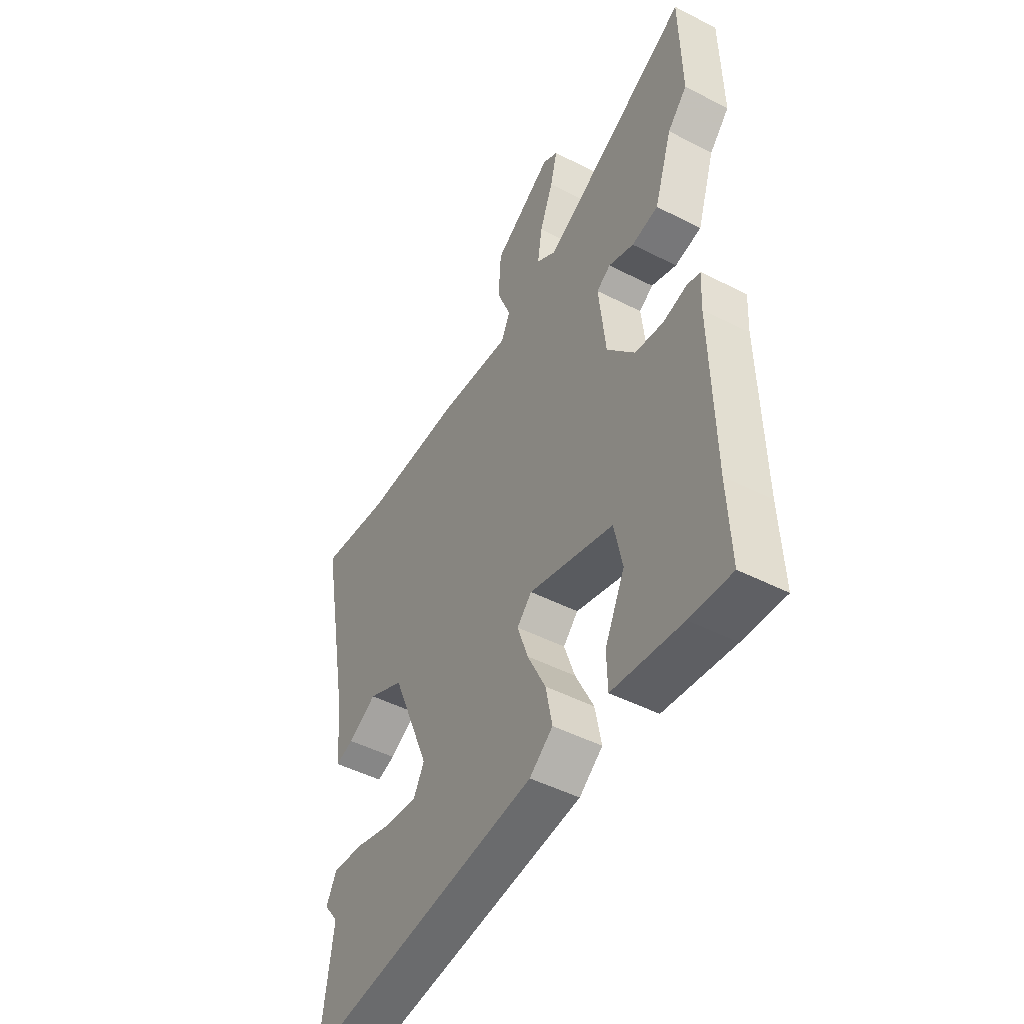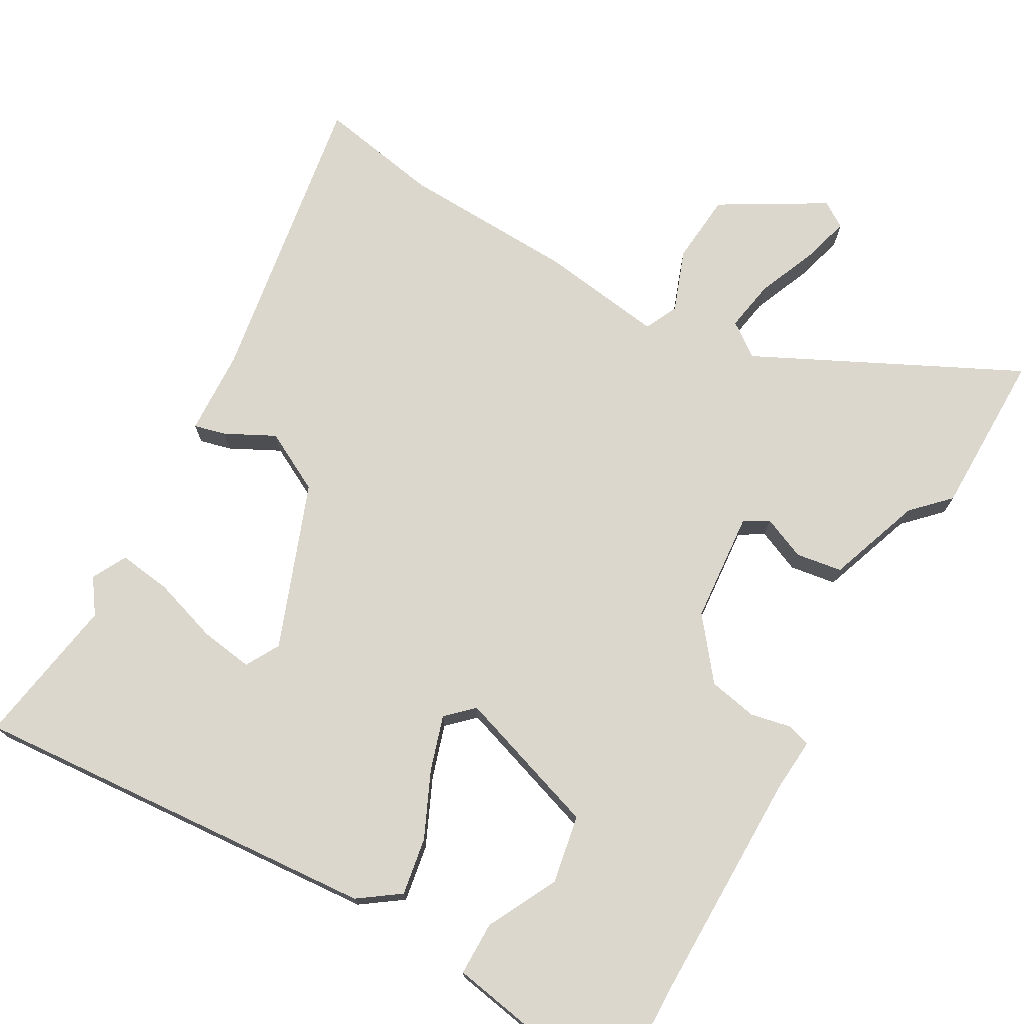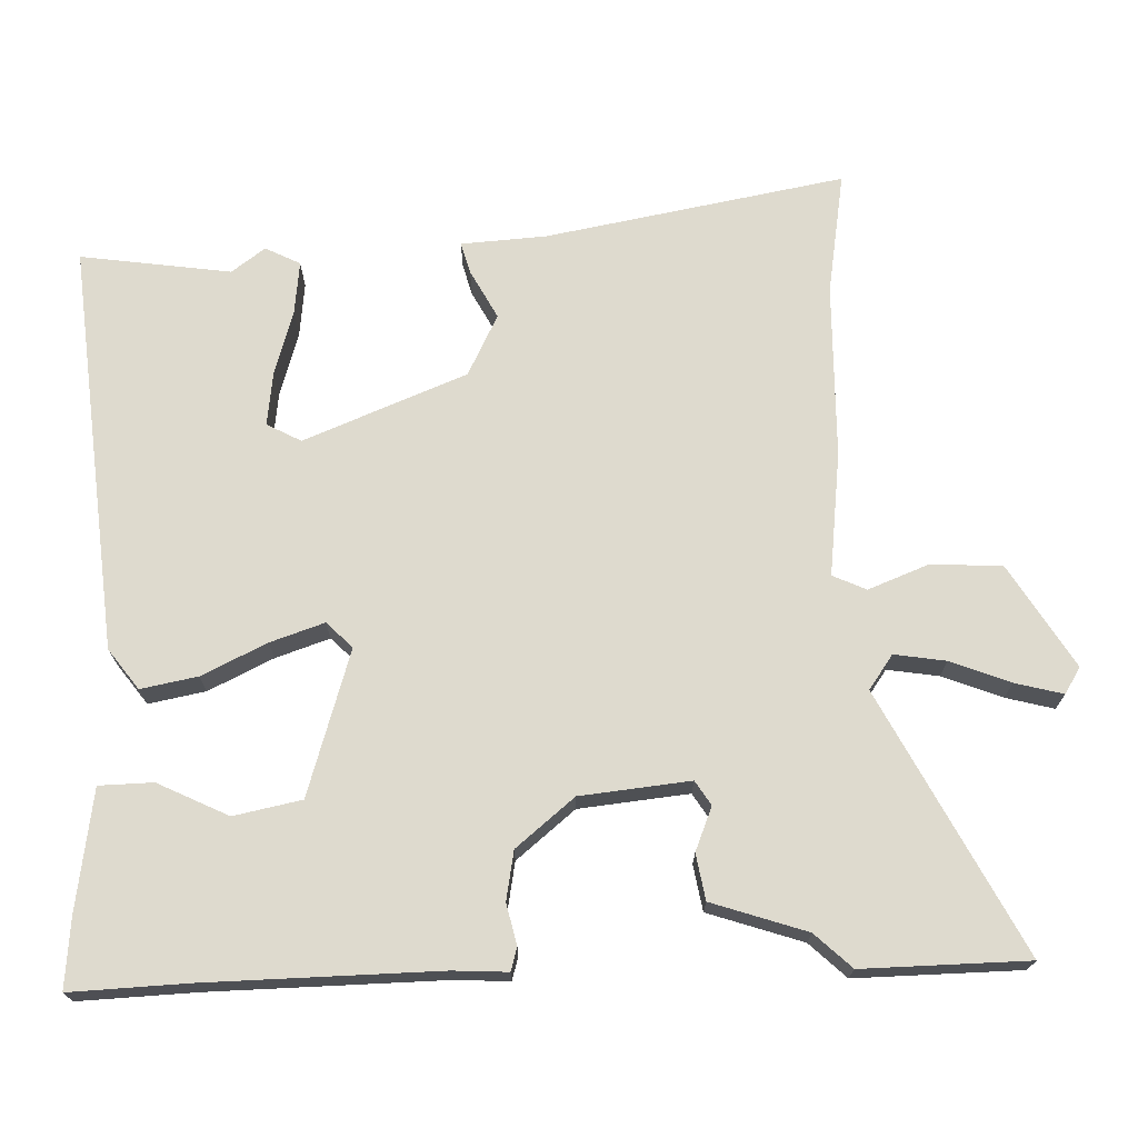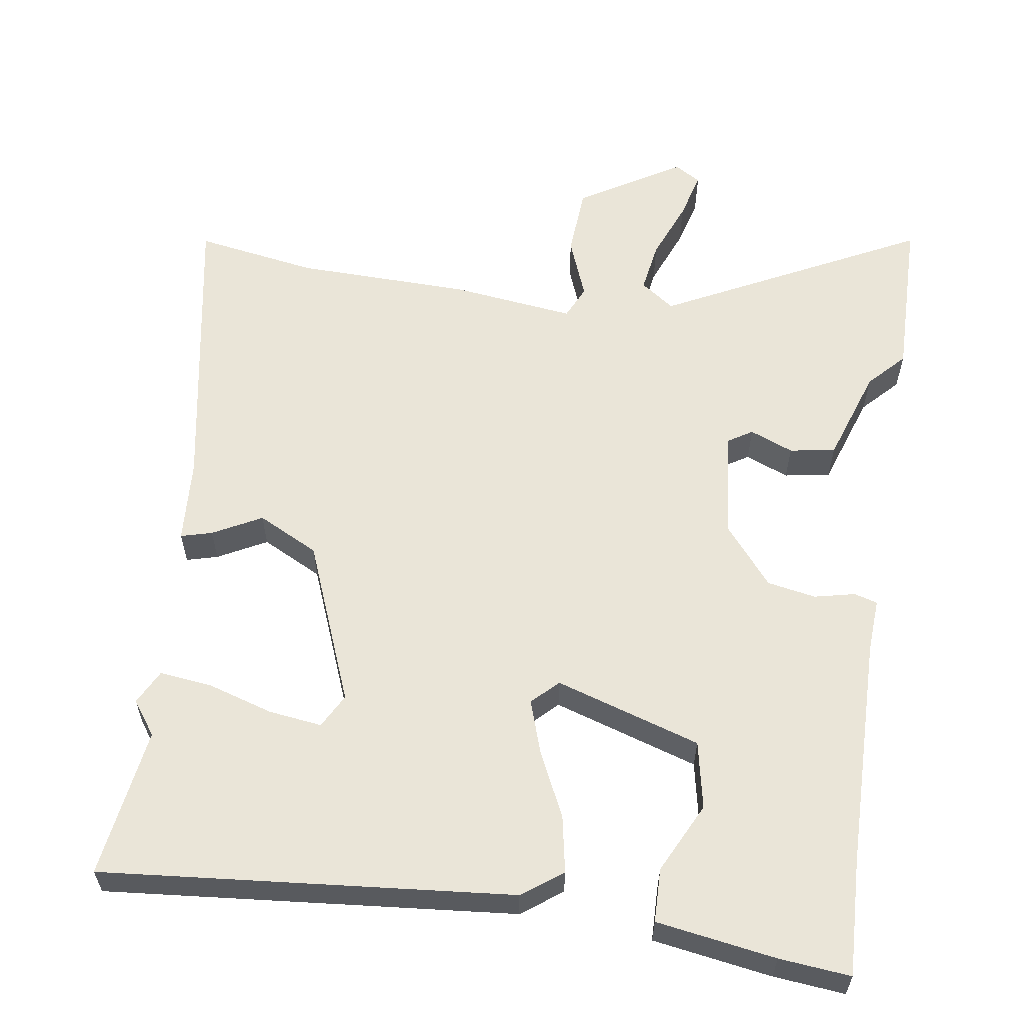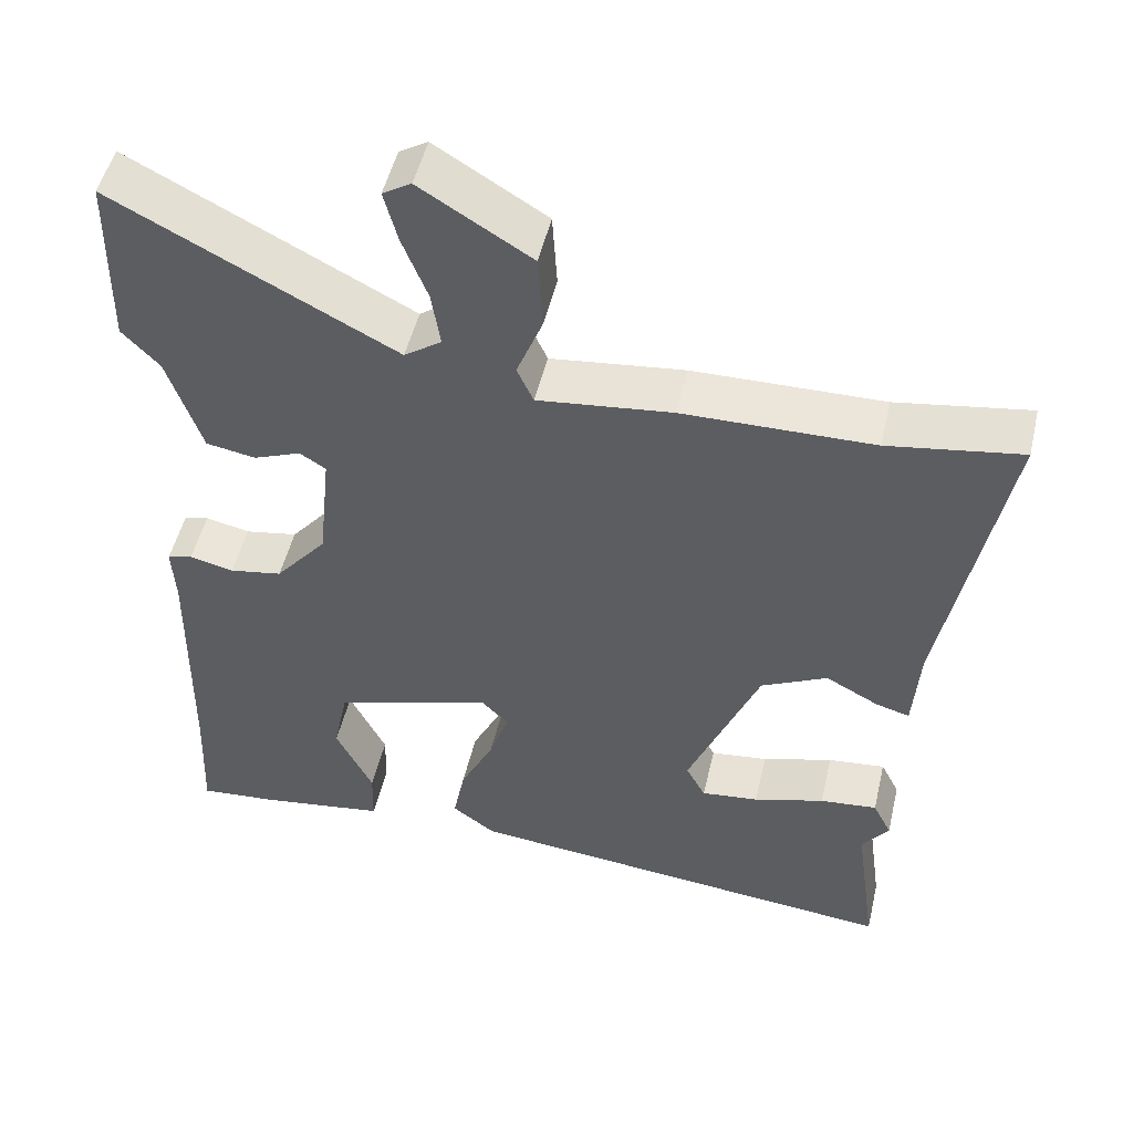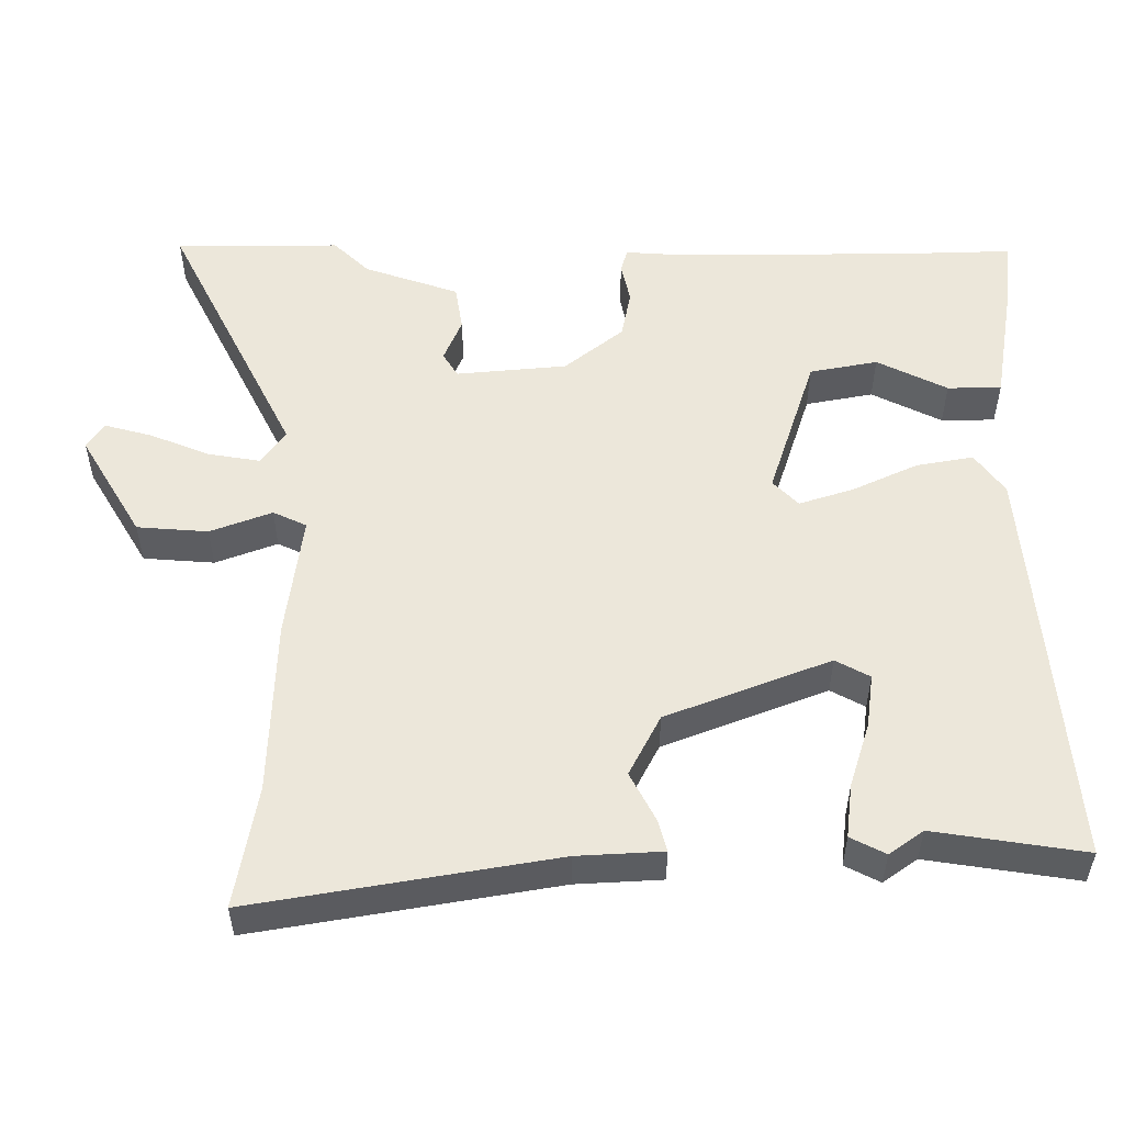
<metadata>
{"format":"obj","ext":"obj","renderer":"f3d","projection":"perspective","resolution":1024,"background":"white","views":[{"elev":-48.2,"azim":-119.8,"up":"+Z"},{"elev":73.4,"azim":-149.2,"up":"+Y"},{"elev":71.2,"azim":-91.7,"up":"+Y"},{"elev":59.2,"azim":-171.1,"up":"+Y"},{"elev":50.7,"azim":13.2,"up":"+Z"},{"elev":53.4,"azim":90.7,"up":"+Y"}]}
</metadata>
<code>
v 0.476 0.07 -0.327
v 0.505 0.07 -0.534
v -0.058 0.07 -0.479
v -0.113 0.07 -0.438
v -0.098 0.07 -0.36
v -0.055 0.07 -0.271
v -0.03 0.07 -0.197
v -0.065 0.07 -0.162
v -0.265 0.07 -0.224
v -0.284 0.07 -0.317
v -0.237 0.07 -0.414
v -0.239 0.07 -0.488
v -0.403 0.07 -0.513
v -0.501 0.07 -0.522
v -0.494 0.07 -0.362
v -0.488 0.07 -0.042
v -0.492 0.07 0.033
v -0.46 0.07 0.042
v -0.404 0.07 0.029
v -0.337 0.07 0.041
v -0.271 0.07 0.121
v -0.255 0.07 0.272
v -0.288 0.07 0.293
v -0.348 0.07 0.269
v -0.411 0.07 0.28
v -0.454 0.07 0.41
v -0.501 0.07 0.46
v -0.497 0.07 0.687
v -0.142 0.07 0.503
v -0.095 0.07 0.536
v -0.106 0.07 0.607
v -0.138 0.07 0.689
v -0.155 0.07 0.755
v -0.119 0.07 0.777
v 0.021 0.07 0.691
v 0.027 0.07 0.594
v -0.006 0.07 0.51
v 0.015 0.07 0.464
v 0.185 0.07 0.484
v 0.425 0.07 0.488
v 0.593 0.07 0.515
v 0.517 0.07 0.104
v 0.509 0.07 -0.013
v 0.466 0.07 -0.001
v 0.399 0.07 0.035
v 0.315 0.07 -0.007
v 0.225 0.07 -0.23
v 0.25 0.07 -0.277
v 0.323 0.07 -0.268
v 0.413 0.07 -0.241
v 0.486 0.07 -0.233
v 0.51 0.07 -0.281
v 0.476 0 -0.327
v 0.505 0 -0.534
v -0.058 0 -0.479
v -0.113 0 -0.438
v -0.098 0 -0.36
v -0.055 0 -0.271
v -0.03 0 -0.197
v -0.065 0 -0.162
v -0.265 0 -0.224
v -0.284 0 -0.317
v -0.237 0 -0.414
v -0.239 0 -0.488
v -0.403 0 -0.513
v -0.501 0 -0.522
v -0.494 0 -0.362
v -0.488 0 -0.042
v -0.492 0 0.033
v -0.46 0 0.042
v -0.404 0 0.029
v -0.337 0 0.041
v -0.271 0 0.121
v -0.255 0 0.272
v -0.288 0 0.293
v -0.348 0 0.269
v -0.411 0 0.28
v -0.454 0 0.41
v -0.501 0 0.46
v -0.497 0 0.687
v -0.142 0 0.503
v -0.095 0 0.536
v -0.106 0 0.607
v -0.138 0 0.689
v -0.155 0 0.755
v -0.119 0 0.777
v 0.021 0 0.691
v 0.027 0 0.594
v -0.006 0 0.51
v 0.015 0 0.464
v 0.185 0 0.484
v 0.425 0 0.488
v 0.593 0 0.515
v 0.517 0 0.104
v 0.509 0 -0.013
v 0.466 0 -0.001
v 0.399 0 0.035
v 0.315 0 -0.007
v 0.225 0 -0.23
v 0.25 0 -0.277
v 0.323 0 -0.268
v 0.413 0 -0.241
v 0.486 0 -0.233
v 0.51 0 -0.281
f 49 50 51 52
f 48 49 52 1
f 42 43 44 45
f 40 41 42 45
f 38 39 40 45
f 38 45 46
f 34 35 36 37
f 32 33 34 37
f 31 32 37 38
f 30 31 38 46
f 26 27 28 29
f 24 25 26 29
f 23 24 29 30
f 22 23 30 46
f 16 17 18 19
f 15 16 19 20
f 14 15 20 21
f 10 11 12 13
f 9 10 13 14
f 3 4 5 6
f 3 6 7
f 48 1 2 3
f 47 48 3 7
f 21 22 46 47
f 9 14 21
f 8 9 21
f 7 8 21 47
f 104 103 102 101
f 53 104 101 100
f 97 96 95 94
f 97 94 93 92
f 97 92 91 90
f 98 97 90
f 89 88 87 86
f 89 86 85 84
f 90 89 84 83
f 98 90 83 82
f 81 80 79 78
f 81 78 77 76
f 82 81 76 75
f 98 82 75 74
f 71 70 69 68
f 72 71 68 67
f 73 72 67 66
f 65 64 63 62
f 66 65 62 61
f 58 57 56 55
f 59 58 55
f 55 54 53 100
f 59 55 100 99
f 99 98 74 73
f 73 66 61
f 73 61 60
f 99 73 60 59
f 1 53 54 2
f 2 54 55 3
f 3 55 56 4
f 4 56 57 5
f 5 57 58 6
f 6 58 59 7
f 7 59 60 8
f 8 60 61 9
f 9 61 62 10
f 10 62 63 11
f 11 63 64 12
f 12 64 65 13
f 13 65 66 14
f 14 66 67 15
f 15 67 68 16
f 16 68 69 17
f 17 69 70 18
f 18 70 71 19
f 19 71 72 20
f 20 72 73 21
f 21 73 74 22
f 22 74 75 23
f 23 75 76 24
f 24 76 77 25
f 25 77 78 26
f 26 78 79 27
f 27 79 80 28
f 28 80 81 29
f 29 81 82 30
f 30 82 83 31
f 31 83 84 32
f 32 84 85 33
f 33 85 86 34
f 34 86 87 35
f 35 87 88 36
f 36 88 89 37
f 37 89 90 38
f 38 90 91 39
f 39 91 92 40
f 40 92 93 41
f 41 93 94 42
f 42 94 95 43
f 43 95 96 44
f 44 96 97 45
f 45 97 98 46
f 46 98 99 47
f 47 99 100 48
f 48 100 101 49
f 49 101 102 50
f 50 102 103 51
f 51 103 104 52
f 52 104 53 1

</code>
